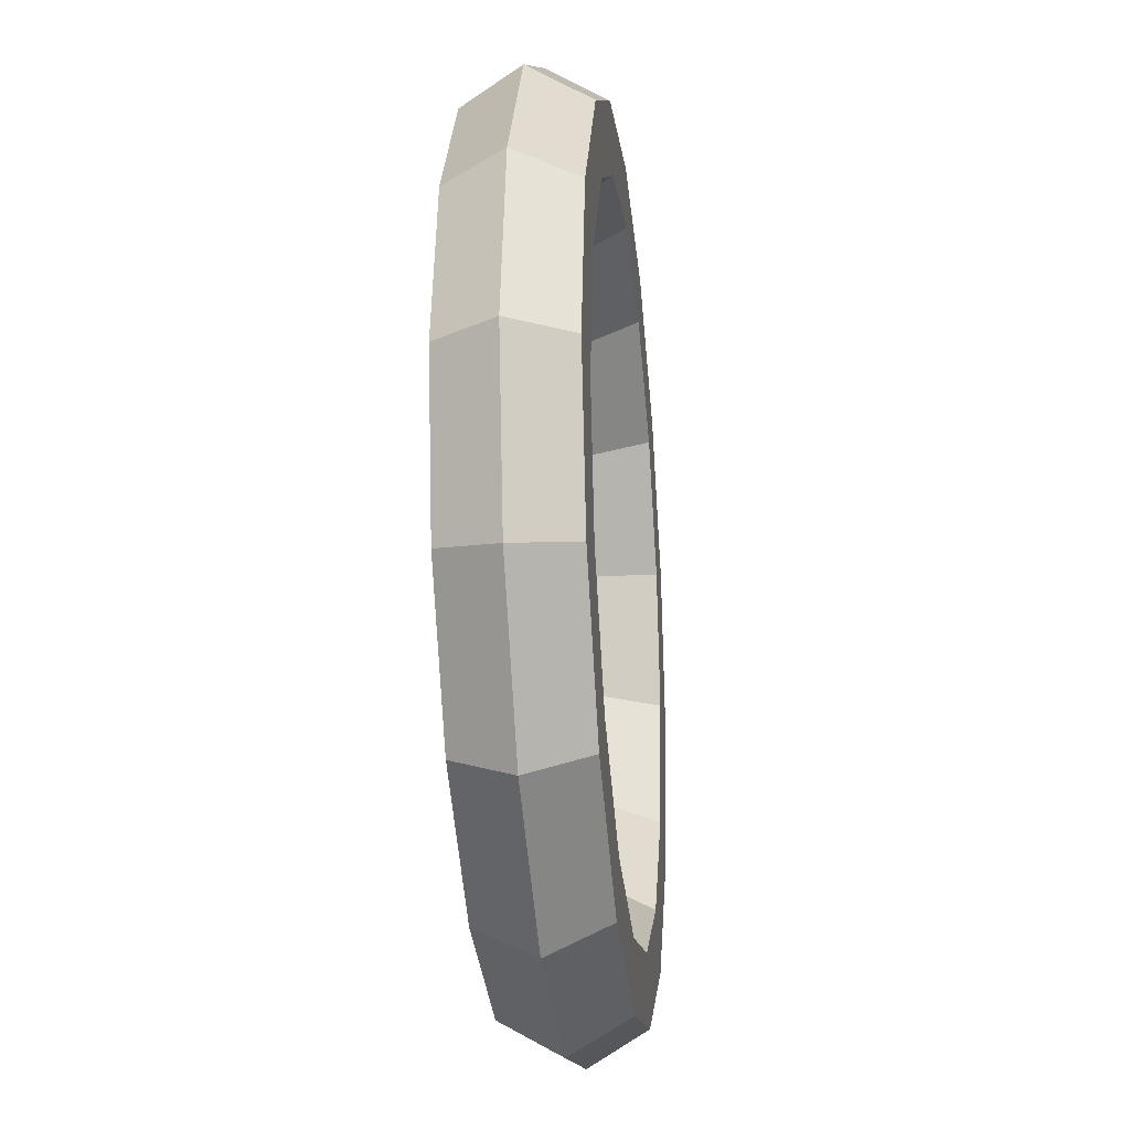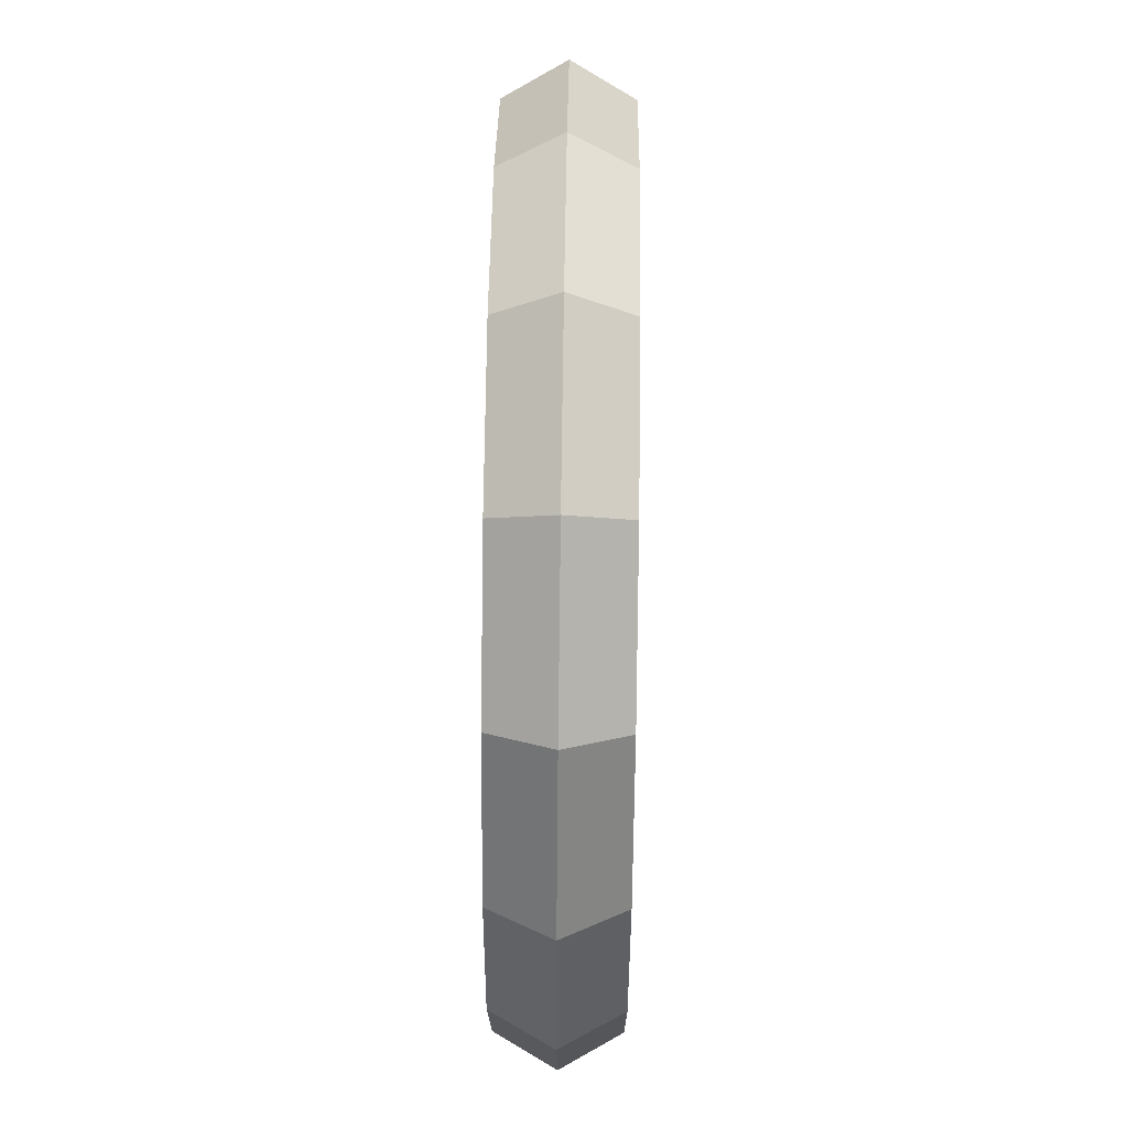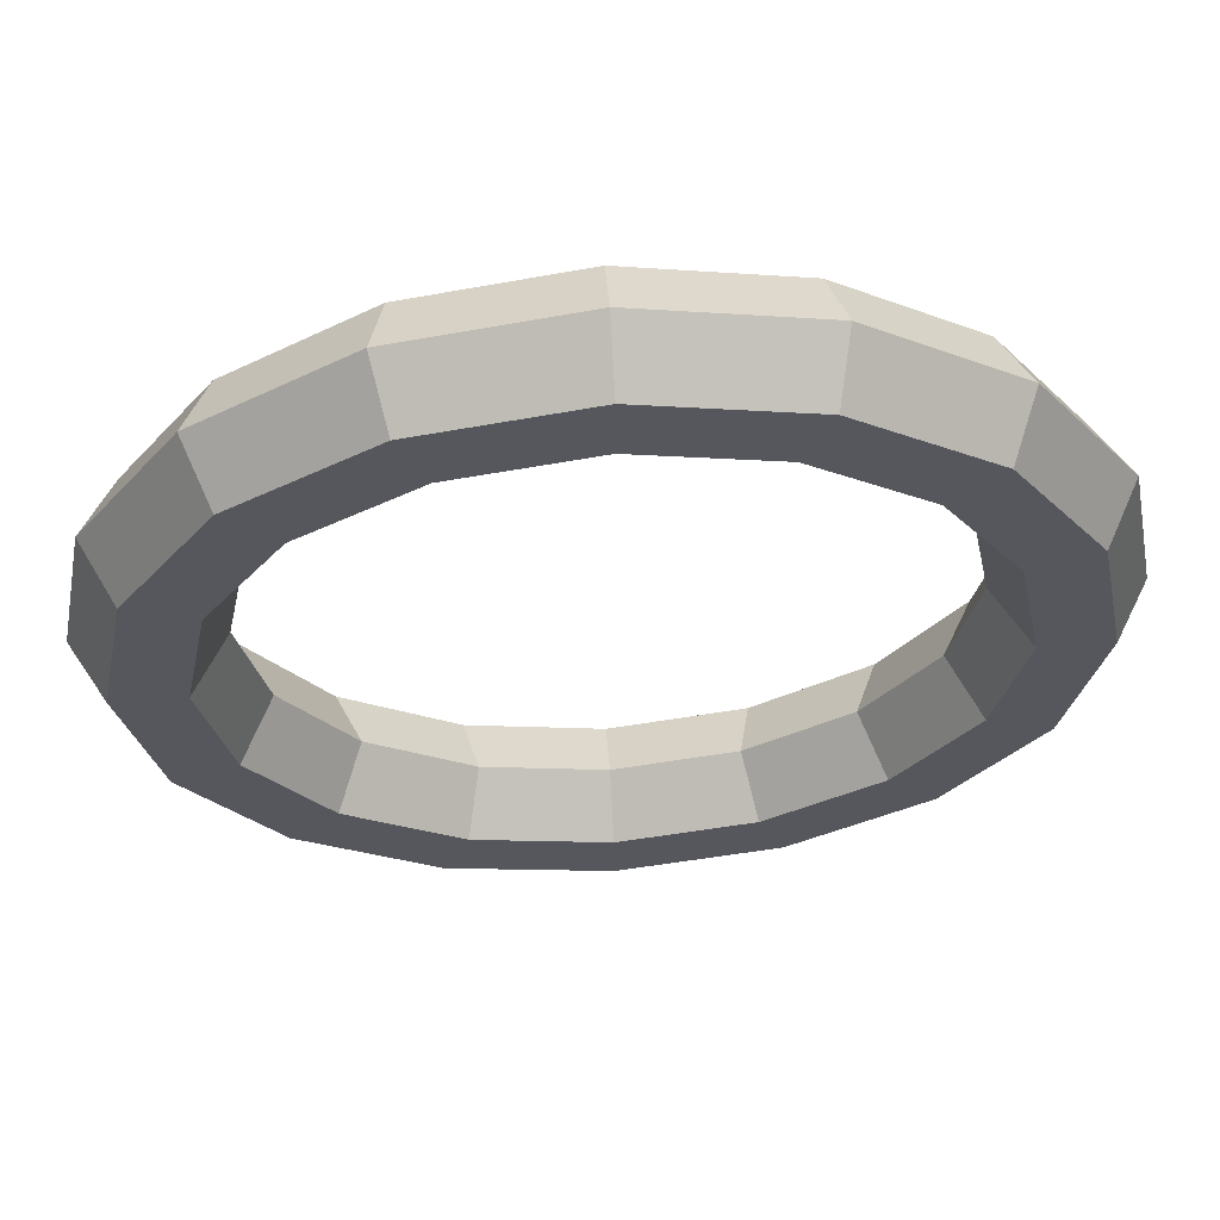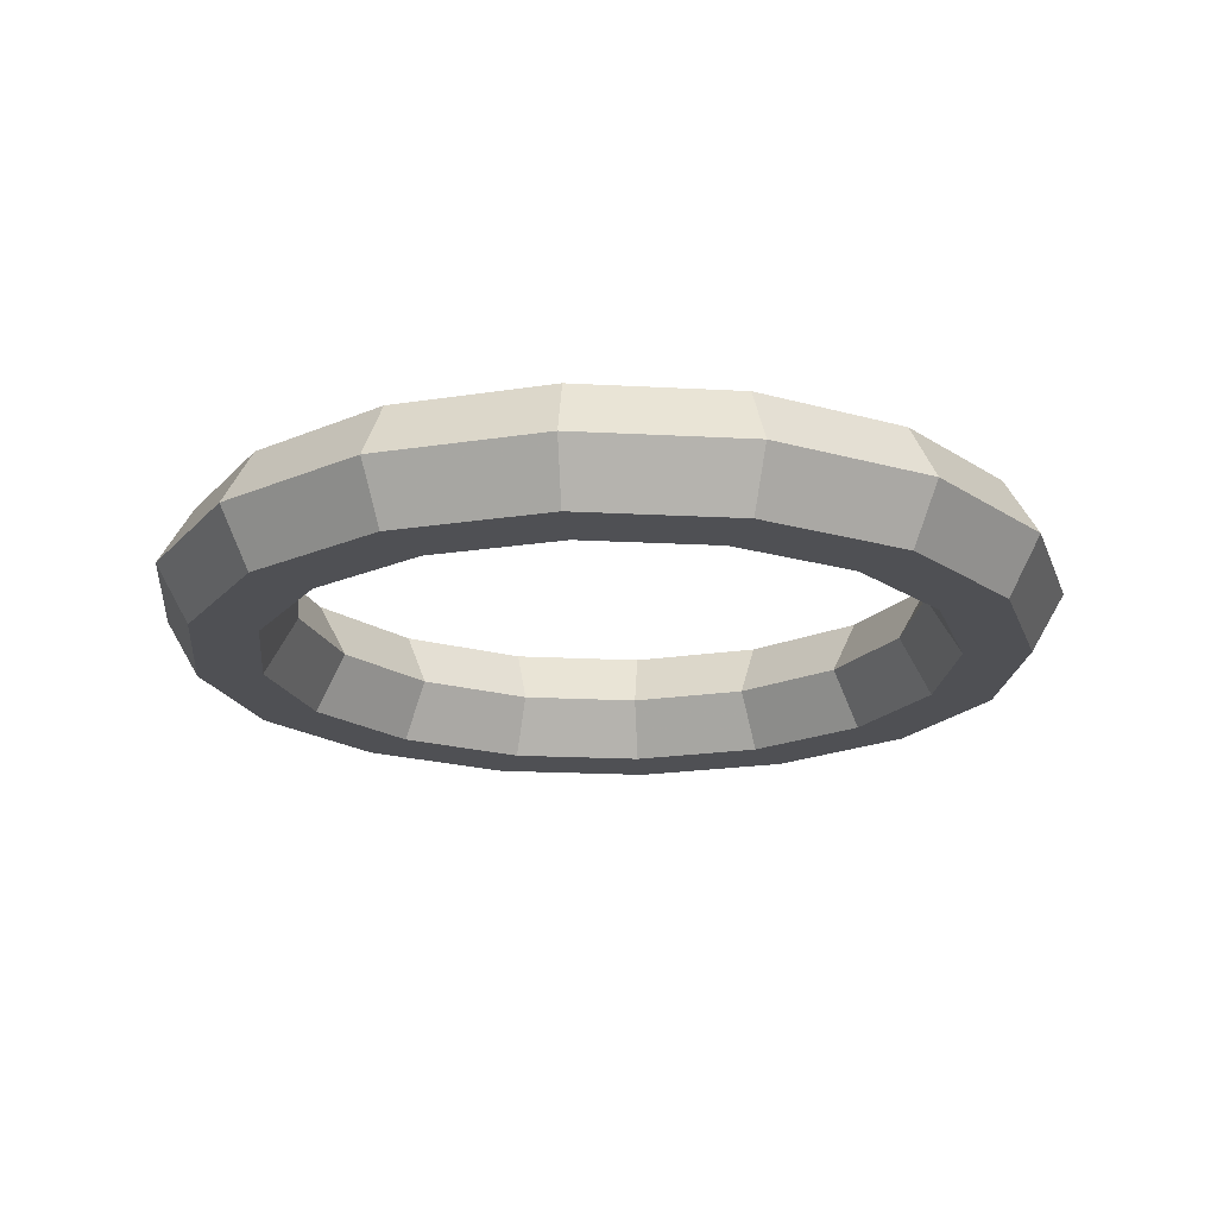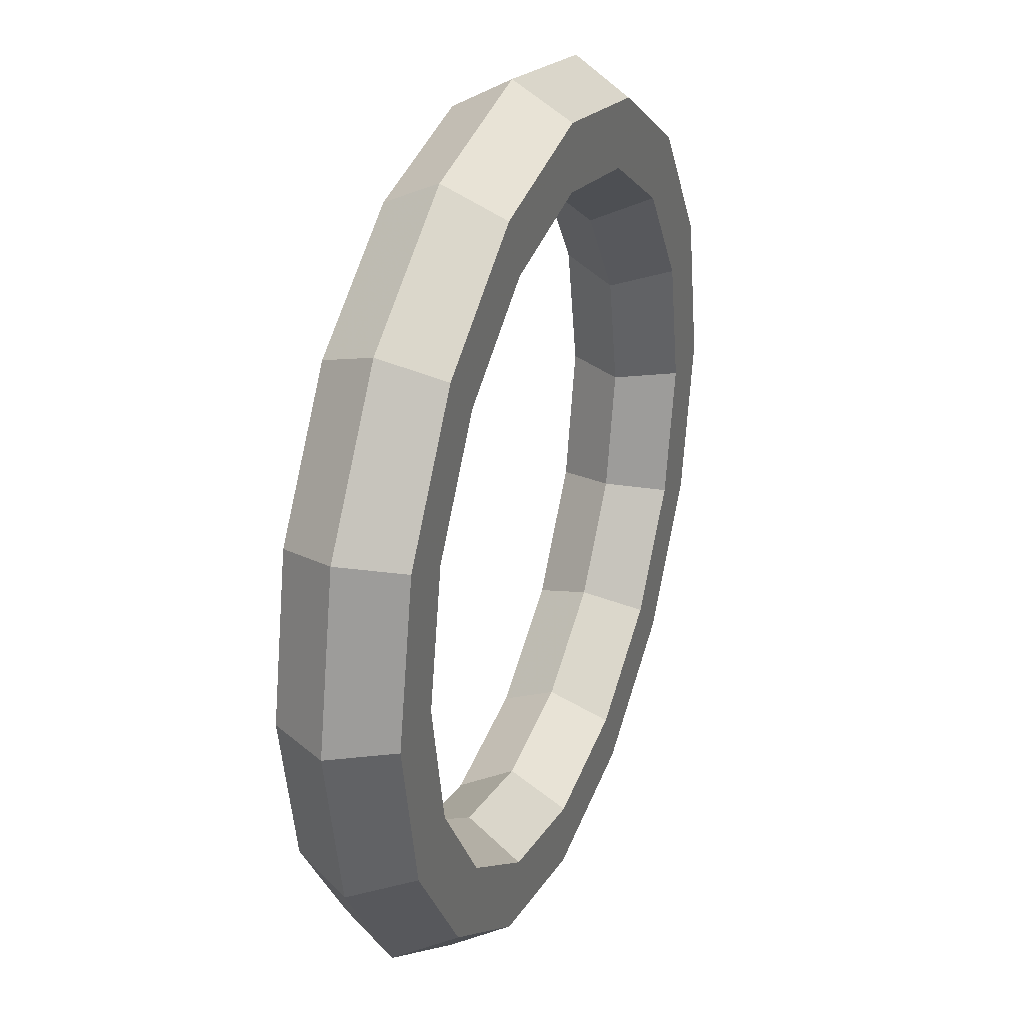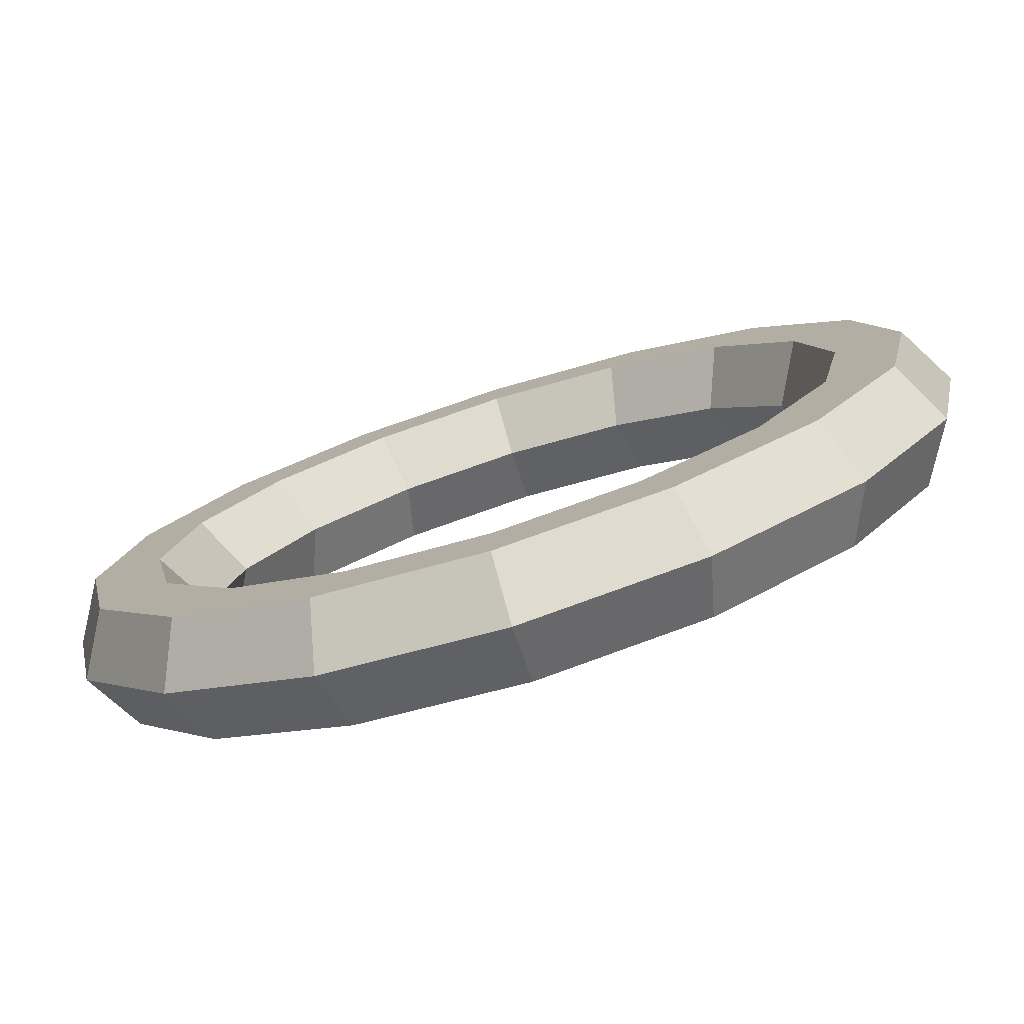
<metadata>
{"format":"obj","ext":"obj","renderer":"f3d","projection":"perspective","resolution":1024,"background":"white","views":[{"elev":-24.7,"azim":96.3,"up":"+Z"},{"elev":62.9,"azim":90.8,"up":"+Z"},{"elev":62.0,"azim":176.2,"up":"+Z"},{"elev":-19.2,"azim":95.4,"up":"+Y"},{"elev":30.0,"azim":-69.0,"up":"+Z"},{"elev":-78.0,"azim":-162.7,"up":"+Z"}]}
</metadata>
<code>
o Torus
v 0.5 0.05 0
v 0.4625 0.115 0
v 0.3875 0.115 0
v 0.35 0.05 0
v 0.3875 -0.01495 0
v 0.4625 -0.01495 0
v 0.4619 0.05 -0.1913
v 0.4273 0.115 -0.177
v 0.358 0.115 -0.1483
v 0.3234 0.05 -0.1339
v 0.358 -0.01495 -0.1483
v 0.4273 -0.01495 -0.177
v 0.3536 0.05 -0.3536
v 0.327 0.115 -0.327
v 0.274 0.115 -0.274
v 0.2475 0.05 -0.2475
v 0.274 -0.01495 -0.274
v 0.327 -0.01495 -0.327
v 0.1913 0.05 -0.4619
v 0.177 0.115 -0.4273
v 0.1483 0.115 -0.358
v 0.1339 0.05 -0.3234
v 0.1483 -0.01495 -0.358
v 0.177 -0.01495 -0.4273
v 0 0.05 -0.5
v 0 0.115 -0.4625
v 0 0.115 -0.3875
v 0 0.05 -0.35
v 0 -0.01495 -0.3875
v 0 -0.01495 -0.4625
v -0.1913 0.05 -0.4619
v -0.177 0.115 -0.4273
v -0.1483 0.115 -0.358
v -0.1339 0.05 -0.3234
v -0.1483 -0.01495 -0.358
v -0.177 -0.01495 -0.4273
v -0.3536 0.05 -0.3536
v -0.327 0.115 -0.327
v -0.274 0.115 -0.274
v -0.2475 0.05 -0.2475
v -0.274 -0.01495 -0.274
v -0.327 -0.01495 -0.327
v -0.4619 0.05 -0.1913
v -0.4273 0.115 -0.177
v -0.358 0.115 -0.1483
v -0.3234 0.05 -0.1339
v -0.358 -0.01495 -0.1483
v -0.4273 -0.01495 -0.177
v -0.5 0.05 -0
v -0.4625 0.115 -0
v -0.3875 0.115 -0
v -0.35 0.05 -0
v -0.3875 -0.01495 -0
v -0.4625 -0.01495 -0
v -0.4619 0.05 0.1913
v -0.4273 0.115 0.177
v -0.358 0.115 0.1483
v -0.3234 0.05 0.1339
v -0.358 -0.01495 0.1483
v -0.4273 -0.01495 0.177
v -0.3536 0.05 0.3536
v -0.327 0.115 0.327
v -0.274 0.115 0.274
v -0.2475 0.05 0.2475
v -0.274 -0.01495 0.274
v -0.327 -0.01495 0.327
v -0.1913 0.05 0.4619
v -0.177 0.115 0.4273
v -0.1483 0.115 0.358
v -0.1339 0.05 0.3234
v -0.1483 -0.01495 0.358
v -0.177 -0.01495 0.4273
v 0 0.05 0.5
v 0 0.115 0.4625
v 0 0.115 0.3875
v 0 0.05 0.35
v 0 -0.01495 0.3875
v 0 -0.01495 0.4625
v 0.1913 0.05 0.4619
v 0.177 0.115 0.4273
v 0.1483 0.115 0.358
v 0.1339 0.05 0.3234
v 0.1483 -0.01495 0.358
v 0.177 -0.01495 0.4273
v 0.3536 0.05 0.3536
v 0.327 0.115 0.327
v 0.274 0.115 0.274
v 0.2475 0.05 0.2475
v 0.274 -0.01495 0.274
v 0.327 -0.01495 0.327
v 0.4619 0.05 0.1913
v 0.4273 0.115 0.177
v 0.358 0.115 0.1483
v 0.3234 0.05 0.1339
v 0.358 -0.01495 0.1483
v 0.4273 -0.01495 0.177
f 1 7 8 2
f 2 8 9 3
f 3 9 10 4
f 4 10 11 5
f 5 11 12 6
f 6 12 7 1
f 7 13 14 8
f 8 14 15 9
f 9 15 16 10
f 10 16 17 11
f 11 17 18 12
f 12 18 13 7
f 13 19 20 14
f 14 20 21 15
f 15 21 22 16
f 16 22 23 17
f 17 23 24 18
f 18 24 19 13
f 19 25 26 20
f 20 26 27 21
f 21 27 28 22
f 22 28 29 23
f 23 29 30 24
f 24 30 25 19
f 25 31 32 26
f 26 32 33 27
f 27 33 34 28
f 28 34 35 29
f 29 35 36 30
f 30 36 31 25
f 31 37 38 32
f 32 38 39 33
f 33 39 40 34
f 34 40 41 35
f 35 41 42 36
f 36 42 37 31
f 37 43 44 38
f 38 44 45 39
f 39 45 46 40
f 40 46 47 41
f 41 47 48 42
f 42 48 43 37
f 43 49 50 44
f 44 50 51 45
f 45 51 52 46
f 46 52 53 47
f 47 53 54 48
f 48 54 49 43
f 49 55 56 50
f 50 56 57 51
f 51 57 58 52
f 52 58 59 53
f 53 59 60 54
f 54 60 55 49
f 55 61 62 56
f 56 62 63 57
f 57 63 64 58
f 58 64 65 59
f 59 65 66 60
f 60 66 61 55
f 61 67 68 62
f 62 68 69 63
f 63 69 70 64
f 64 70 71 65
f 65 71 72 66
f 66 72 67 61
f 67 73 74 68
f 68 74 75 69
f 69 75 76 70
f 70 76 77 71
f 71 77 78 72
f 72 78 73 67
f 73 79 80 74
f 74 80 81 75
f 75 81 82 76
f 76 82 83 77
f 77 83 84 78
f 78 84 79 73
f 79 85 86 80
f 80 86 87 81
f 81 87 88 82
f 82 88 89 83
f 83 89 90 84
f 84 90 85 79
f 85 91 92 86
f 86 92 93 87
f 87 93 94 88
f 88 94 95 89
f 89 95 96 90
f 90 96 91 85
f 91 1 2 92
f 92 2 3 93
f 93 3 4 94
f 94 4 5 95
f 95 5 6 96
f 96 6 1 91

</code>
